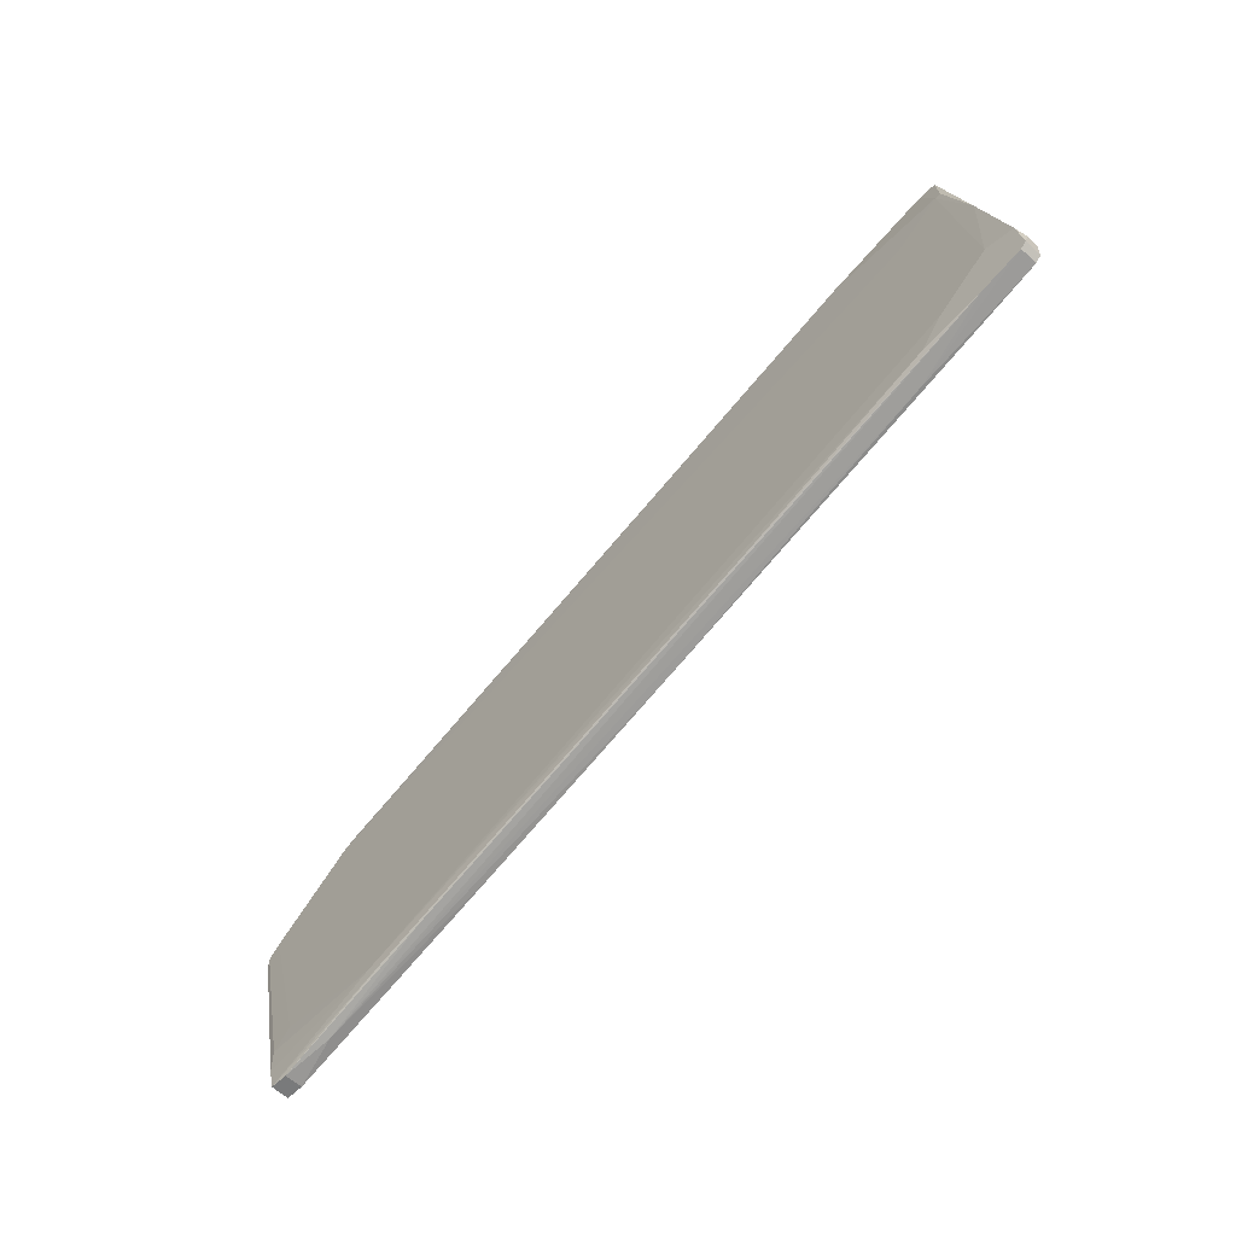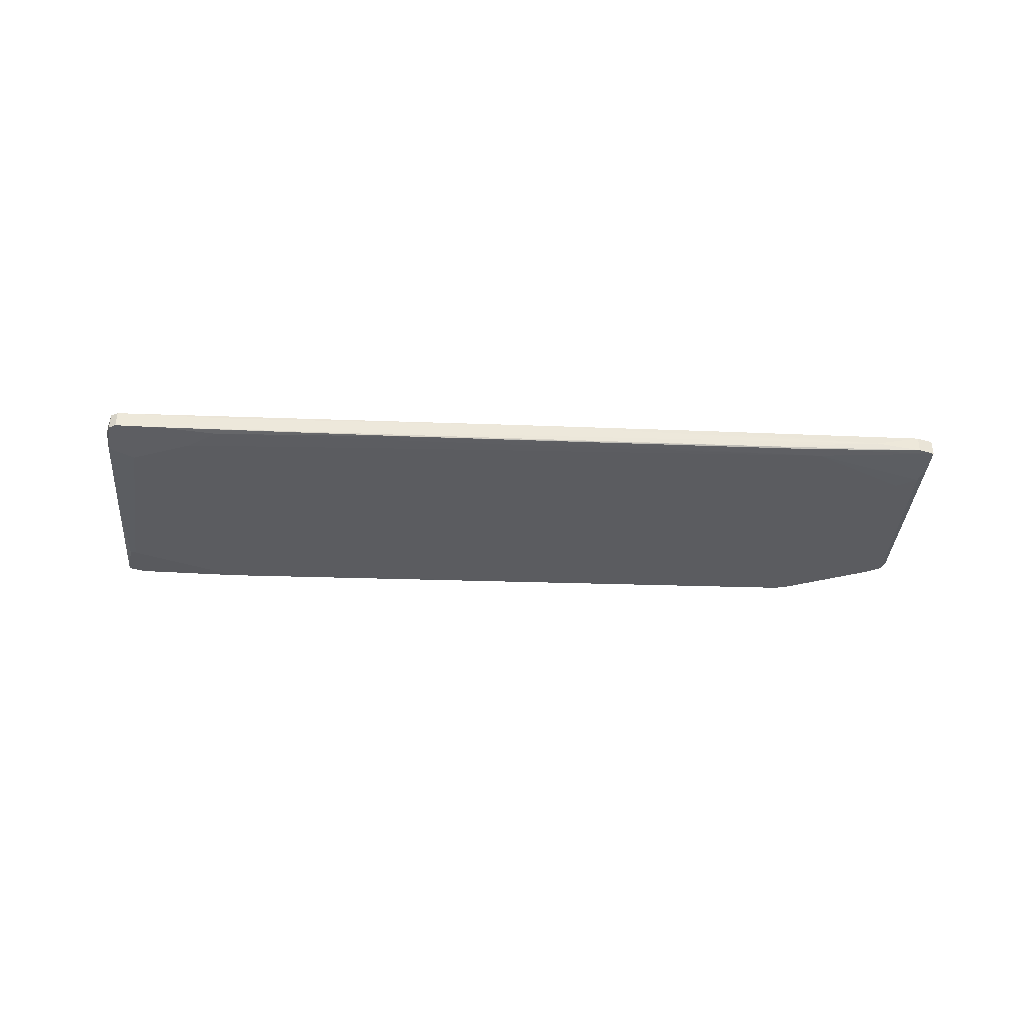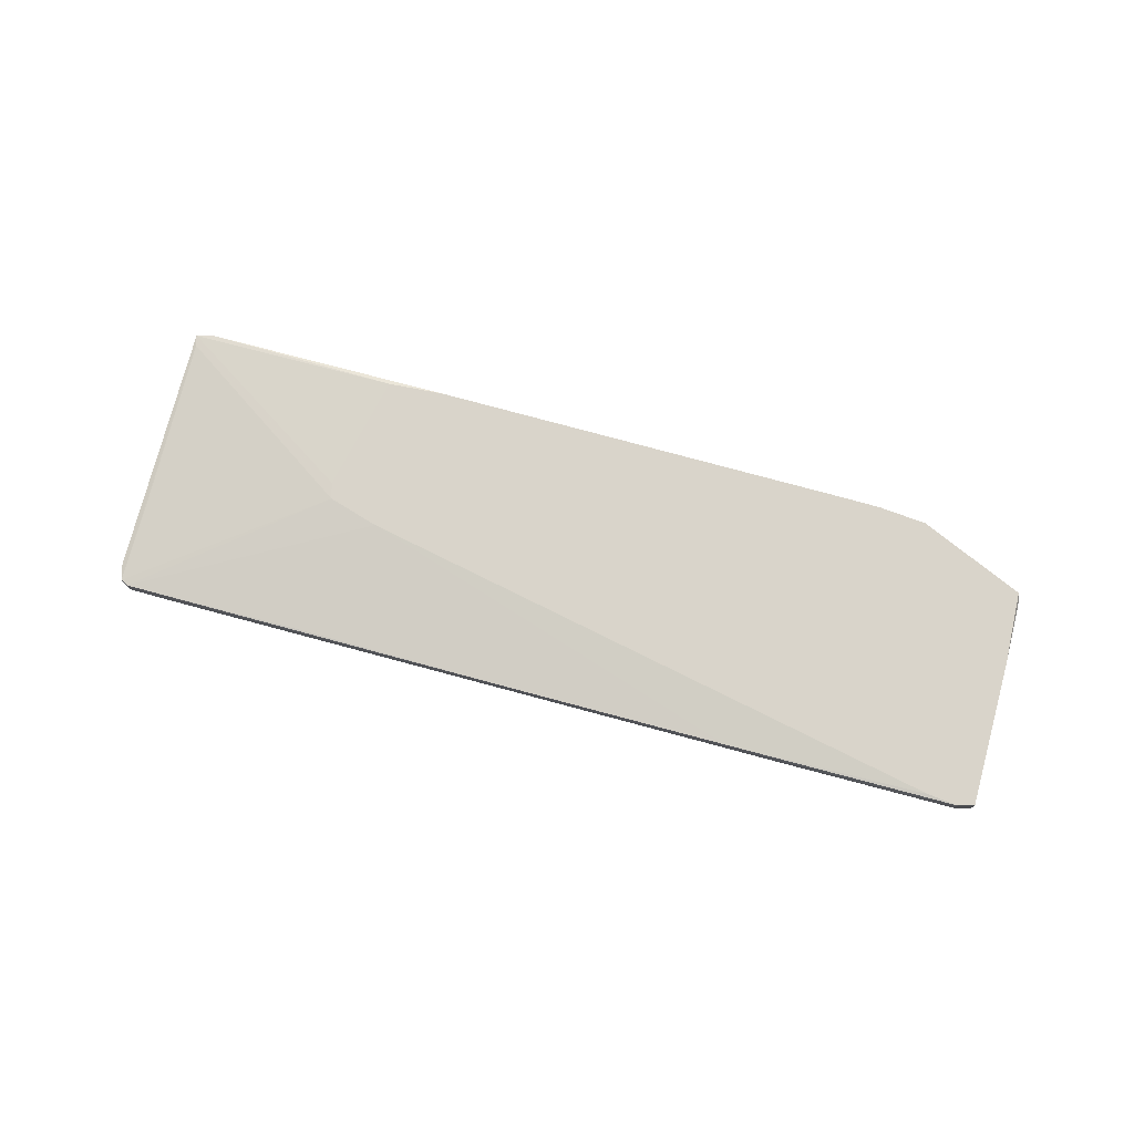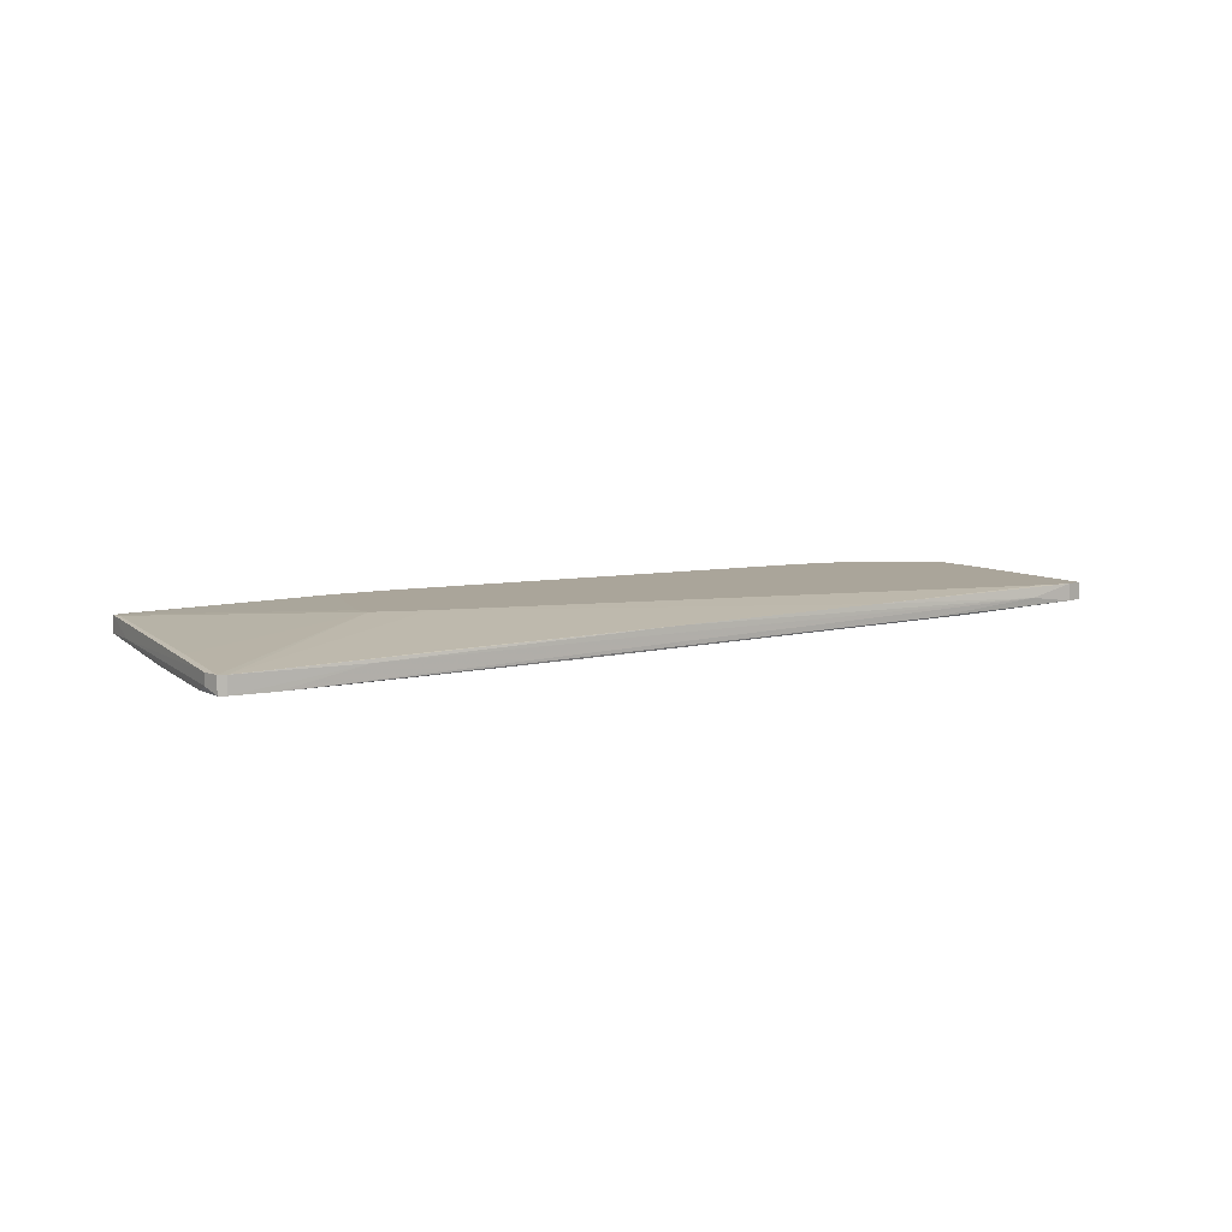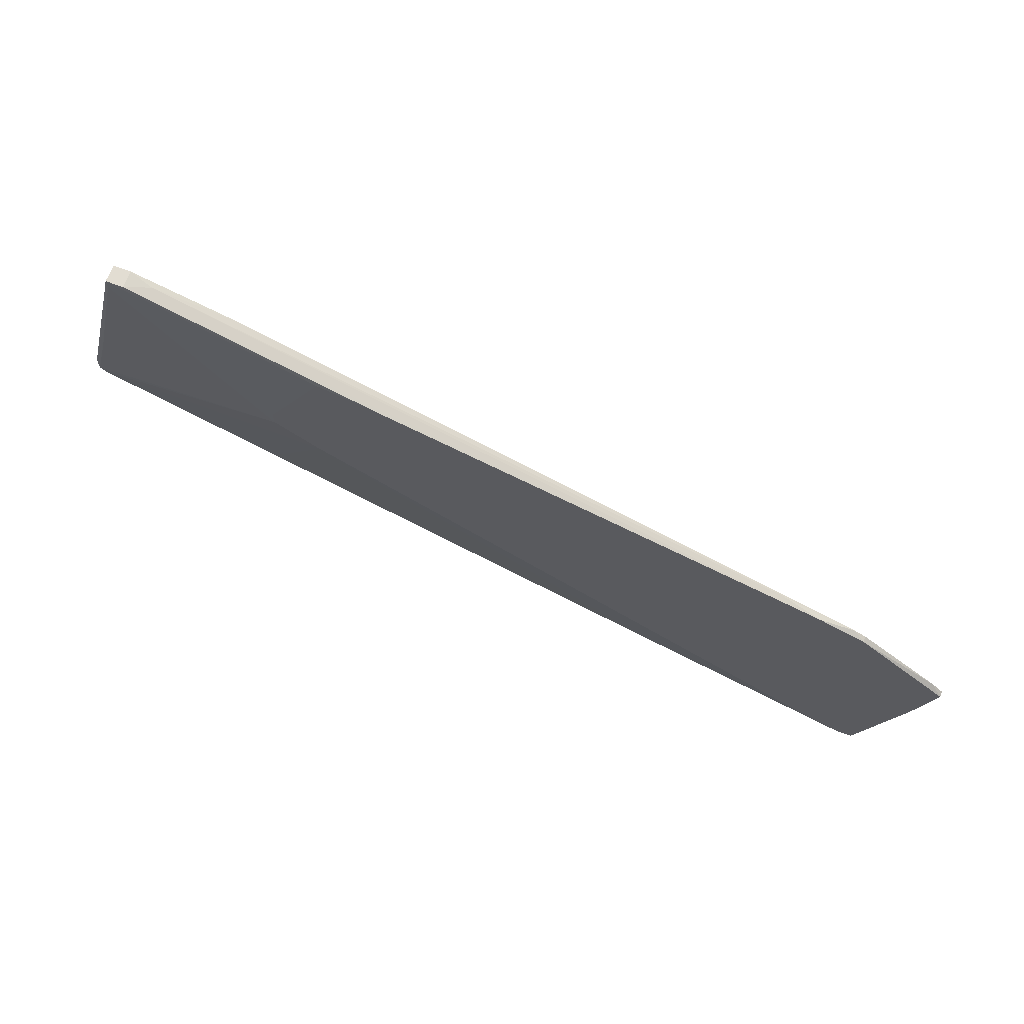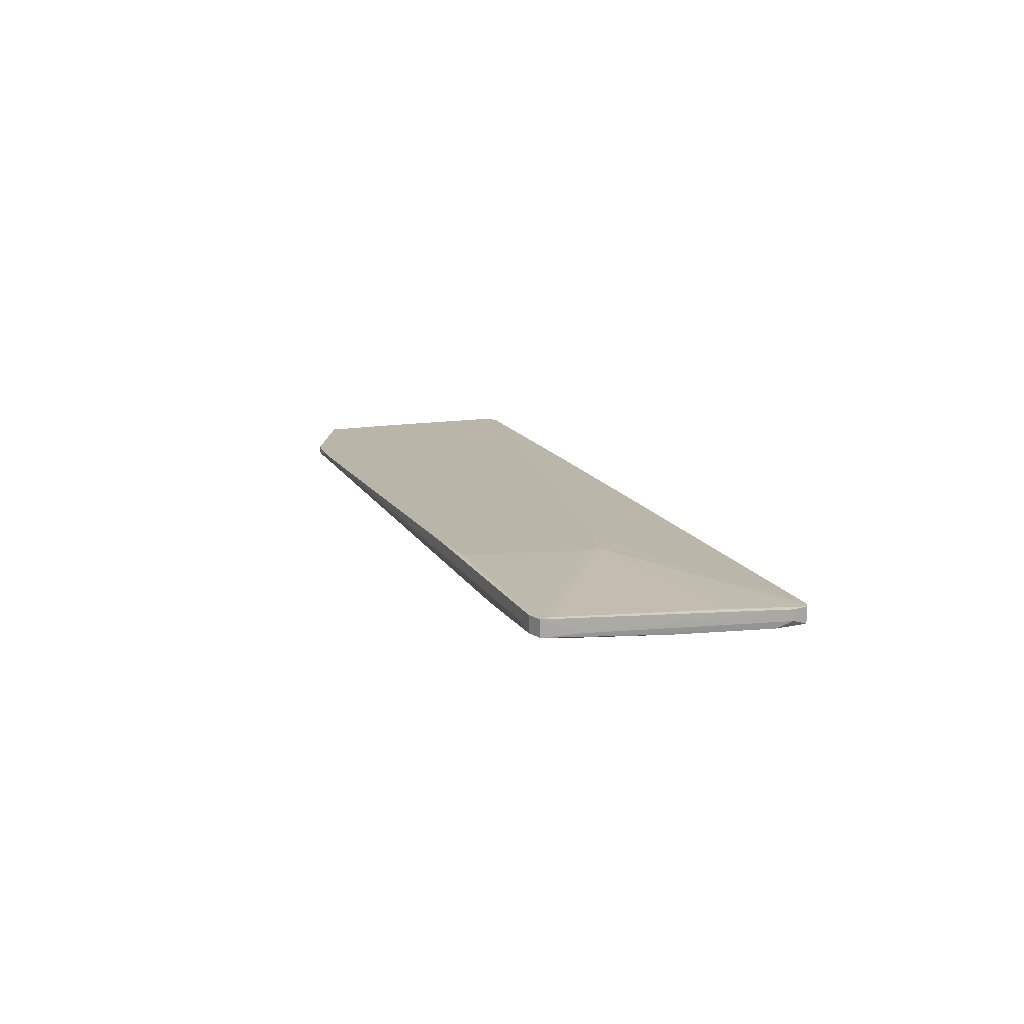
<metadata>
{"format":"obj","ext":"obj","renderer":"f3d","projection":"perspective","resolution":1024,"background":"white","views":[{"elev":-58.0,"azim":45.6,"up":"+Z"},{"elev":-38.9,"azim":160.0,"up":"+Y"},{"elev":74.8,"azim":179.8,"up":"+Y"},{"elev":7.6,"azim":135.1,"up":"+Y"},{"elev":68.2,"azim":-159.1,"up":"+Z"},{"elev":13.6,"azim":54.2,"up":"+Y"}]}
</metadata>
<code>
v 0.058 -0.01998 -0.01006
v -0.06721 -0.01275 -0.01608
v -0.04914 -0.01396 0.01641
v -0.04914 -0.01275 -0.04378
v 0.09652 -0.01757 -0.004041
v -0.05516 -0.01275 -0.04619
v -0.05516 -0.01636 -0.04619
v 0.1049 -0.02118 0.004392
v 0.1049 -0.01396 0.05977
v 0.1049 -0.01757 0.05977
v 0.1086 -0.01396 0.05977
v 0.1086 -0.01396 0.05735
v 0.1086 -0.01877 0.05134
v 0.1086 -0.01757 0.05977
v 0.05318 -0.01275 0.04531
v 0.0568 -0.01998 -0.01487
v 0.06523 -0.01275 0.04773
v -0.0684 -0.01396 0.001975
v -0.05998 -0.01636 -0.03655
v -0.05998 -0.01636 -0.04137
v -0.04554 -0.01516 -0.04378
v 0.07728 -0.01275 0.02123
v 0.07728 -0.01275 0.02485
v -0.04191 -0.01275 0.01882
v 0.1182 -0.01637 0.02123
v -0.007016 -0.01396 -0.03294
v -0.07083 -0.01396 -0.000442
v -0.07083 -0.01396 -0.002848
v -0.07083 -0.01275 -0.000442
v 0.09893 -0.01877 0.04411
v 0.1134 -0.02118 0.000782
v 0.111 -0.01757 0.05134
v -0.02024 -0.01757 -0.03655
v 0.123 -0.02118 0.004392
v 0.123 -0.01998 0.007991
v 0.123 -0.01757 0.007991
v 0.123 -0.01757 0.004392
v 0.06764 -0.01275 0.01521
v 0.08208 -0.01637 -0.00765
v -0.05155 -0.01396 0.01521
v -0.05155 -0.01275 0.01521
v 0.1001 -0.02118 -0.001634
v 0.1001 -0.01637 0.05856
v -0.03349 -0.01396 0.02123
v -0.03349 -0.01757 -0.03775
v -0.03349 -0.01275 0.02123
v 0.03633 -0.01516 -0.0209
v 0.08327 -0.01757 0.05374
v -0.05637 -0.01636 -0.03294
v -0.05876 -0.01275 -0.04619
v -0.05876 -0.01636 -0.04619
v -0.02988 -0.01757 -0.03895
v 0.1098 -0.01877 0.05134
v 0.1158 -0.02118 0.01281
v 0.1158 -0.01998 0.03327
v 0.1218 -0.02118 0.003178
v 0.1218 -0.02118 0.0116
v 0.1218 -0.01757 0.003178
f 37 35 34
f 20 51 45
f 15 23 38
f 8 56 57
f 11 32 36
f 6 51 50
f 38 6 50
f 15 38 50
f 56 8 42
f 23 11 22
f 38 23 22
f 58 38 22
f 11 23 17
f 23 15 17
f 10 11 9
f 11 17 9
f 17 15 9
f 6 26 21
f 8 57 54
f 32 11 14
f 11 10 14
f 10 53 14
f 38 58 39
f 26 38 39
f 11 36 12
f 22 11 12
f 25 22 12
f 48 40 30
f 8 54 30
f 51 20 28
f 20 27 28
f 27 29 28
f 42 45 16
f 58 56 5
f 15 29 41
f 24 15 41
f 51 6 7
f 6 21 7
f 21 33 7
f 6 38 4
f 38 26 4
f 26 6 4
f 45 51 52
f 33 16 52
f 16 45 52
f 51 7 52
f 7 33 52
f 48 10 43
f 10 9 43
f 44 48 43
f 42 8 1
f 45 42 1
f 40 49 1
f 49 45 1
f 30 40 1
f 8 30 1
f 20 45 19
f 27 20 19
f 45 49 19
f 49 27 19
f 56 58 37
f 58 22 37
f 22 25 37
f 12 36 37
f 25 12 37
f 36 32 35
f 32 14 35
f 14 57 35
f 37 36 35
f 56 42 31
f 33 21 31
f 16 33 31
f 42 16 31
f 5 56 31
f 21 5 31
f 54 57 55
f 57 14 55
f 14 53 55
f 10 48 13
f 53 10 13
f 48 30 13
f 30 54 13
f 55 53 13
f 54 55 13
f 29 27 18
f 49 40 18
f 27 49 18
f 40 41 18
f 41 29 18
f 40 48 3
f 48 44 3
f 44 24 3
f 41 40 3
f 24 41 3
f 29 15 2
f 50 51 2
f 15 50 2
f 51 28 2
f 28 29 2
f 15 24 46
f 9 15 46
f 24 44 46
f 43 9 46
f 44 43 46
f 21 26 47
f 39 58 47
f 26 39 47
f 58 5 47
f 5 21 47
f 57 56 34
f 56 37 34
f 35 57 34

</code>
